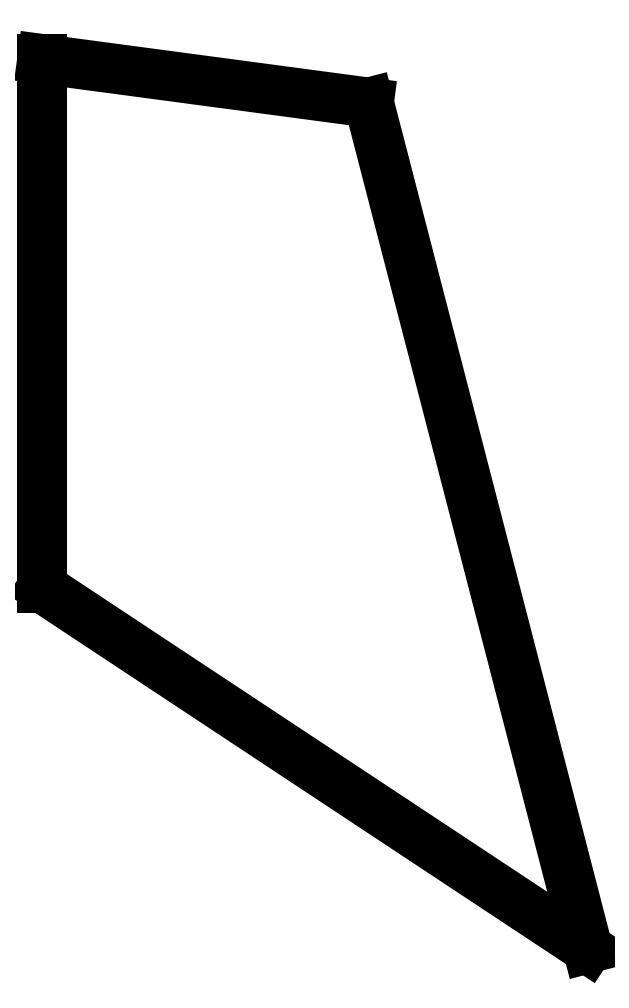
<metadata>
{"format":"dxf","ext":"dxf","renderer":"ezdxf+matplotlib","layout":"modelspace","background":"white","min_lineweight":24,"dpi":150}
</metadata>
<code>
0
SECTION
2
ENTITIES
0
LINE
8
0
10
223.8
20
-49.38
11
186.3
21
-44.37
0
LINE
8
0
10
186.3
20
-44.37
11
186.3
21
-105.1
0
LINE
8
0
10
186.3
20
-105.1
11
249
21
-146.6
0
LINE
8
0
10
249
20
-146.6
11
223.8
21
-49.38
0
ENDSEC
0
EOF

</code>
